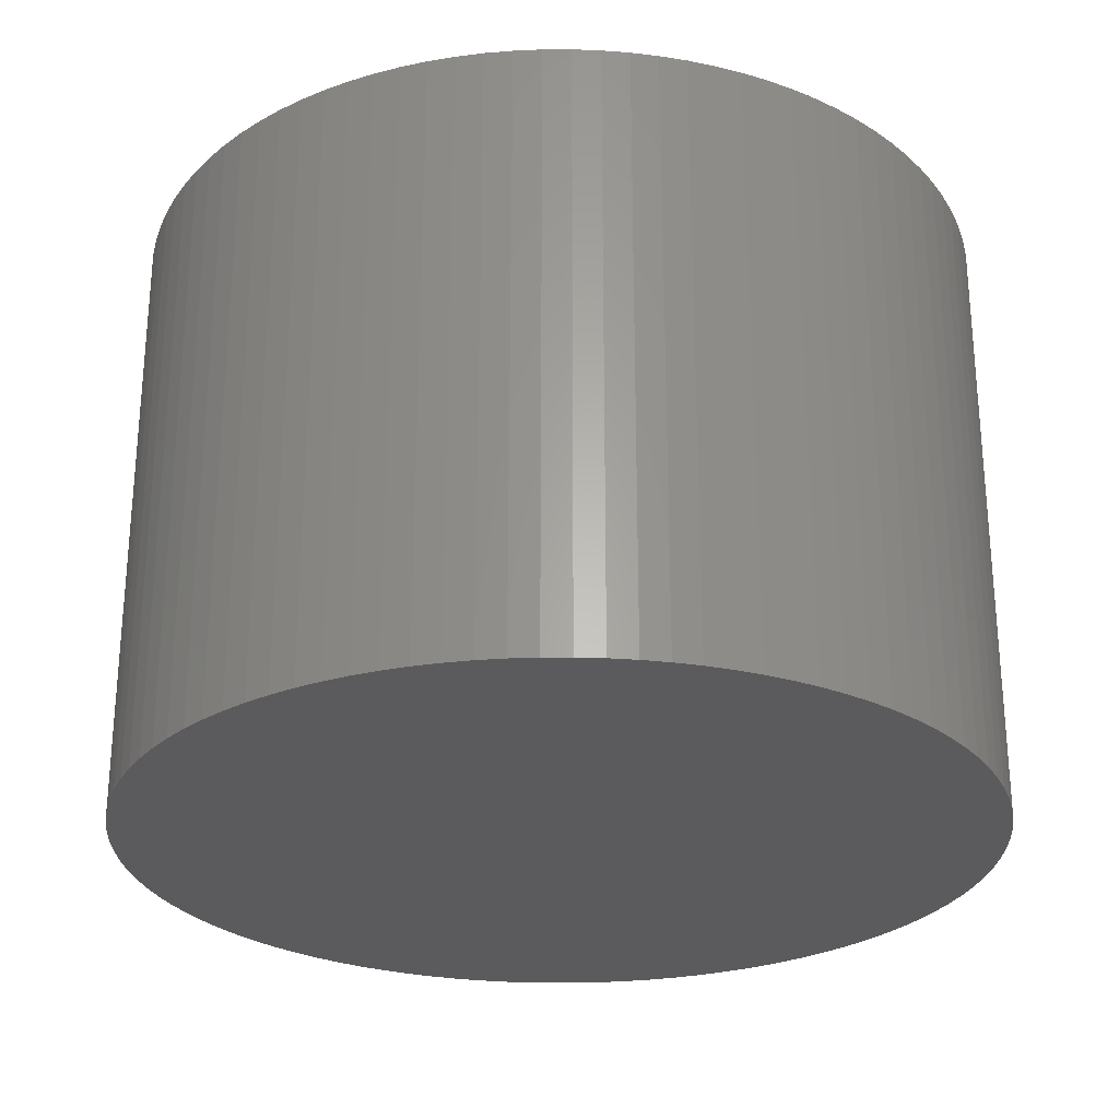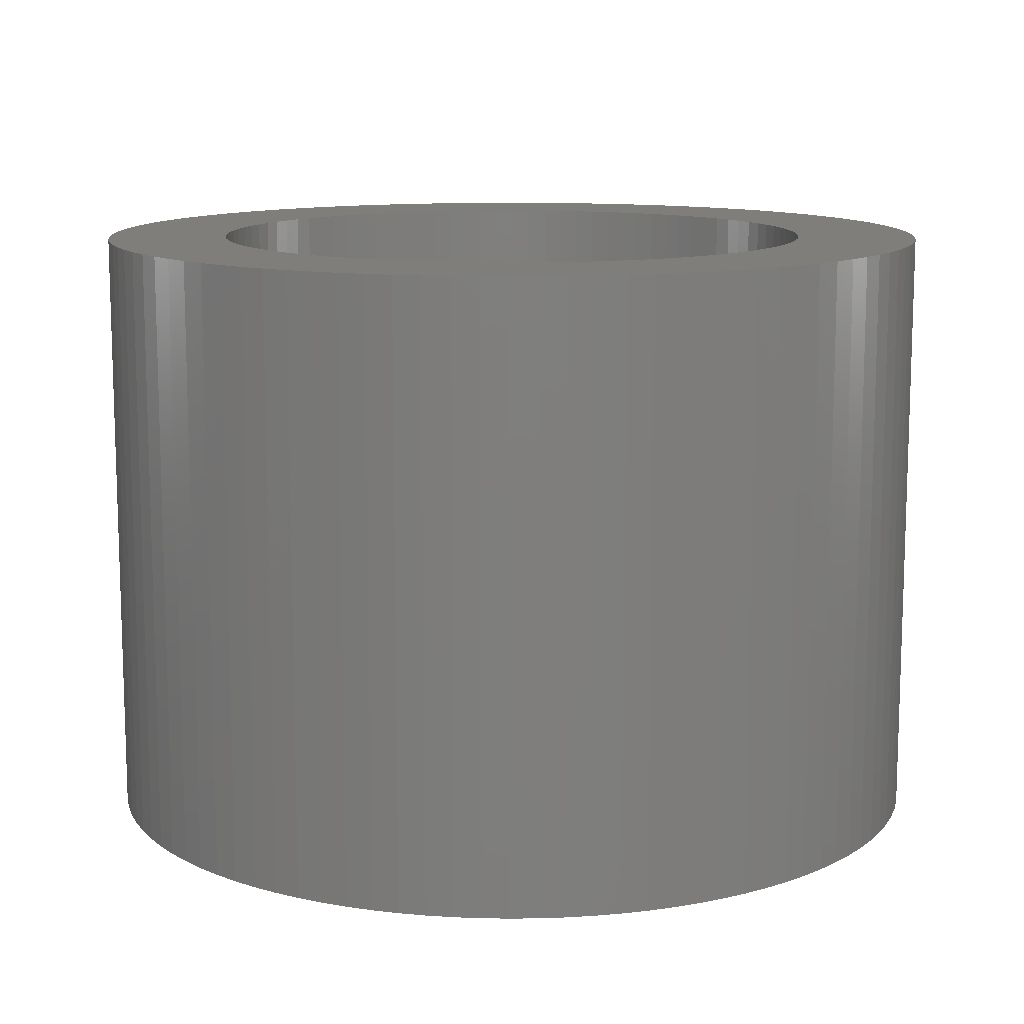
<metadata>
{"format":"stl","ext":"stl","renderer":"f3d","projection":"perspective","resolution":1024,"background":"white","views":[{"elev":-26.9,"azim":99.3,"up":"+Z"},{"elev":11.8,"azim":173.1,"up":"+Z"}]}
</metadata>
<code>
# stl→obj: 400 verts, 796 faces
v 3.5 0 5
v 3.493 0.2198 0
v 3.493 0.2198 5
v 3.5 0 0
v -3.5 0 0
v -3.493 0.2198 5
v -3.493 0.2198 0
v -3.5 0 5
v 0.2198 3.493 0
v 0 3.5 5
v 0.2198 3.493 5
v 0 3.5 0
v 2.551 2.396 5
v 2.396 2.551 0
v 2.396 2.551 5
v 2.551 2.396 0
v -2.231 2.697 0
v -2.396 2.551 5
v -2.231 2.697 5
v -2.396 2.551 0
v -1.082 3.329 0
v -1.288 3.254 5
v -1.082 3.329 5
v -1.288 3.254 0
v 3.254 1.288 5
v 3.167 1.49 0
v 3.167 1.49 5
v 3.254 1.288 0
v 1.49 3.167 0
v 1.288 3.254 5
v 1.49 3.167 5
v 1.288 3.254 0
v 2.057 2.832 0
v 1.875 2.955 5
v 2.057 2.832 5
v 1.875 2.955 0
v -3.254 1.288 0
v -3.167 1.49 5
v -3.167 1.49 0
v -3.254 1.288 5
v -0.4387 3.472 0
v -0.6558 3.438 5
v -0.4387 3.472 5
v -0.6558 3.438 0
v 3.254 -1.288 5
v 3.329 -1.082 0
v 3.329 -1.082 5
v 3.254 -1.288 0
v 3.493 -0.2198 0
v 3.472 -0.4387 0
v 3.472 0.4387 0
v 3.438 -0.6558 0
v 3.438 0.6558 0
v 3.39 -0.8704 0
v 3.39 0.8704 0
v 3.329 1.082 0
v 3.167 -1.49 0
v 3.067 -1.686 0
v 3.067 1.686 0
v 2.955 -1.875 0
v 2.955 1.875 0
v 2.832 -2.057 0
v 2.832 2.057 0
v 2.697 -2.231 0
v 2.697 2.231 0
v 2.551 -2.396 0
v 2.396 -2.551 0
v 2.231 -2.697 0
v 2.231 2.697 0
v 2.057 -2.832 0
v 1.875 -2.955 0
v 1.686 -3.067 0
v 1.686 3.067 0
v 1.49 -3.167 0
v 1.288 -3.254 0
v 1.082 -3.329 0
v 1.082 3.329 0
v 0.8704 -3.39 0
v 0.8704 3.39 0
v 0.6558 -3.438 0
v 0.6558 3.438 0
v 0.4387 -3.472 0
v 0.4387 3.472 0
v 0.2198 -3.493 0
v 0 -3.5 0
v -0.2198 -3.493 0
v -0.2198 3.493 0
v -0.4387 -3.472 0
v -0.6558 -3.438 0
v -0.8704 -3.39 0
v -0.8704 3.39 0
v -1.082 -3.329 0
v -1.288 -3.254 0
v -1.49 -3.167 0
v -1.49 3.167 0
v -1.686 -3.067 0
v -1.686 3.067 0
v -1.875 -2.955 0
v -1.875 2.955 0
v -2.057 -2.832 0
v -2.057 2.832 0
v -2.231 -2.697 0
v -2.396 -2.551 0
v -2.551 -2.396 0
v -2.551 2.396 0
v -2.697 -2.231 0
v -2.697 2.231 0
v -2.832 -2.057 0
v -2.832 2.057 0
v -2.955 -1.875 0
v -2.955 1.875 0
v -3.067 -1.686 0
v -3.067 1.686 0
v -3.167 -1.49 0
v -3.254 -1.288 0
v -3.329 -1.082 0
v -3.329 1.082 0
v -3.39 -0.8704 0
v -3.39 0.8704 0
v -3.438 -0.6558 0
v -3.438 0.6558 0
v -3.472 -0.4387 0
v -3.472 0.4387 0
v -3.493 -0.2198 0
v 3.438 0.6558 5
v 3.39 0.8704 5
v 3.329 1.082 5
v 2.955 1.875 5
v 2.832 2.057 5
v 3.067 1.686 5
v 0.6558 3.438 5
v 0.8704 3.39 5
v 1.082 3.329 5
v 1.686 3.067 5
v 2.231 2.697 5
v -3.39 0.8704 5
v -3.438 0.6558 5
v -2.697 2.231 5
v -2.832 2.057 5
v -2.551 2.396 5
v -3.329 1.082 5
v 2.5 0 5
v 2.495 0.157 5
v 3.472 0.4387 5
v 3.493 -0.2198 5
v 2.48 0.3133 5
v 2.495 -0.157 5
v 2.456 0.4685 5
v 3.472 -0.4387 5
v 2.421 0.6217 5
v 2.48 -0.3133 5
v 2.378 0.7725 5
v 3.438 -0.6558 5
v 2.324 0.9203 5
v 2.456 -0.4685 5
v 2.262 1.064 5
v 3.39 -0.8704 5
v 2.191 1.204 5
v 2.421 -0.6217 5
v 2.111 1.34 5
v 2.023 1.469 5
v 2.697 2.231 5
v 2.378 -0.7725 5
v 1.926 1.594 5
v 2.324 -0.9203 5
v 1.822 1.711 5
v 1.711 1.822 5
v 1.594 1.926 5
v 1.469 2.023 5
v 1.34 2.111 5
v 1.204 2.191 5
v 1.064 2.262 5
v 0.9203 2.324 5
v 0.7725 2.378 5
v 0.6217 2.421 5
v 0.4685 2.456 5
v 0.4387 3.472 5
v 0.3133 2.48 5
v 0.157 2.495 5
v 0 2.5 5
v -0.157 2.495 5
v -0.2198 3.493 5
v -0.3133 2.48 5
v -0.4685 2.456 5
v -0.6217 2.421 5
v -0.8704 3.39 5
v -0.7725 2.378 5
v -0.9203 2.324 5
v -1.064 2.262 5
v -1.49 3.167 5
v -1.204 2.191 5
v -1.686 3.067 5
v -1.34 2.111 5
v -1.875 2.955 5
v -1.469 2.023 5
v -2.057 2.832 5
v -1.594 1.926 5
v -1.711 1.822 5
v -1.822 1.711 5
v -1.926 1.594 5
v -2.023 1.469 5
v -2.111 1.34 5
v -2.955 1.875 5
v -2.191 1.204 5
v -3.067 1.686 5
v -2.262 1.064 5
v -2.324 0.9203 5
v 3.167 -1.49 5
v 2.262 -1.064 5
v 3.067 -1.686 5
v 2.191 -1.204 5
v 2.955 -1.875 5
v 2.111 -1.34 5
v 2.832 -2.057 5
v 2.023 -1.469 5
v 2.697 -2.231 5
v 1.926 -1.594 5
v 2.551 -2.396 5
v 1.822 -1.711 5
v 2.396 -2.551 5
v 1.711 -1.822 5
v 2.231 -2.697 5
v 1.594 -1.926 5
v 2.057 -2.832 5
v 1.469 -2.023 5
v 1.875 -2.955 5
v 1.34 -2.111 5
v 1.686 -3.067 5
v 1.204 -2.191 5
v 1.49 -3.167 5
v 1.064 -2.262 5
v 1.288 -3.254 5
v 0.9203 -2.324 5
v 1.082 -3.329 5
v 0.7725 -2.378 5
v 0.8704 -3.39 5
v 0.6217 -2.421 5
v 0.6558 -3.438 5
v 0.4685 -2.456 5
v 0.4387 -3.472 5
v 0.3133 -2.48 5
v 0.2198 -3.493 5
v 0.157 -2.495 5
v 0 -2.5 5
v 0 -3.5 5
v -0.157 -2.495 5
v -0.2198 -3.493 5
v -0.3133 -2.48 5
v -0.4387 -3.472 5
v -0.4685 -2.456 5
v -0.6558 -3.438 5
v -0.6217 -2.421 5
v -0.8704 -3.39 5
v -0.7725 -2.378 5
v -1.082 -3.329 5
v -0.9203 -2.324 5
v -1.288 -3.254 5
v -1.064 -2.262 5
v -1.49 -3.167 5
v -1.204 -2.191 5
v -1.686 -3.067 5
v -1.34 -2.111 5
v -1.875 -2.955 5
v -1.469 -2.023 5
v -2.057 -2.832 5
v -1.594 -1.926 5
v -2.231 -2.697 5
v -1.711 -1.822 5
v -2.396 -2.551 5
v -1.822 -1.711 5
v -2.551 -2.396 5
v -1.926 -1.594 5
v -2.697 -2.231 5
v -2.023 -1.469 5
v -2.832 -2.057 5
v -2.111 -1.34 5
v -2.955 -1.875 5
v -2.191 -1.204 5
v -3.067 -1.686 5
v -2.262 -1.064 5
v -3.167 -1.49 5
v -2.324 -0.9203 5
v -3.254 -1.288 5
v -2.378 -0.7725 5
v -3.329 -1.082 5
v -2.421 -0.6217 5
v -3.39 -0.8704 5
v -2.456 -0.4685 5
v -3.438 -0.6558 5
v -2.48 -0.3133 5
v -3.472 -0.4387 5
v -2.495 -0.157 5
v -3.493 -0.2198 5
v -2.5 0 5
v -2.378 0.7725 5
v -2.421 0.6217 5
v -2.456 0.4685 5
v -2.48 0.3133 5
v -3.472 0.4387 5
v -2.495 0.157 5
v 2.5 0 1.1
v 2.495 0.157 1.1
v -2.495 0.157 1.1
v -2.5 0 1.1
v 0 2.5 1.1
v 0.157 2.495 1.1
v 0 -2.5 1.1
v -0.157 -2.495 1.1
v 1.822 1.711 1.1
v 1.711 1.822 1.1
v -1.711 1.822 1.1
v -1.594 1.926 1.1
v -0.9203 2.324 1.1
v -0.7725 2.378 1.1
v 2.324 0.9203 1.1
v 2.262 1.064 1.1
v 1.064 2.262 1.1
v 1.204 2.191 1.1
v -2.023 1.469 1.1
v -2.111 1.34 1.1
v -0.4685 2.456 1.1
v -0.3133 2.48 1.1
v 2.111 -1.34 1.1
v 2.191 -1.204 1.1
v 0.6217 -2.421 1.1
v 0.4685 -2.456 1.1
v 1.711 -1.822 1.1
v 1.822 -1.711 1.1
v 2.324 -0.9203 1.1
v 2.378 -0.7725 1.1
v -0.7725 -2.378 1.1
v -0.9203 -2.324 1.1
v -2.023 -1.469 1.1
v -1.926 -1.594 1.1
v -2.111 -1.34 1.1
v 2.456 0.4685 1.1
v 2.421 0.6217 1.1
v 2.378 0.7725 1.1
v 1.926 1.594 1.1
v 2.191 1.204 1.1
v 0.4685 2.456 1.1
v 0.6217 2.421 1.1
v 0.7725 2.378 1.1
v 0.9203 2.324 1.1
v 0.3133 2.48 1.1
v 1.34 2.111 1.1
v 1.469 2.023 1.1
v -1.822 1.711 1.1
v -2.421 0.6217 1.1
v -2.456 0.4685 1.1
v -2.324 0.9203 1.1
v -2.378 0.7725 1.1
v -2.48 0.3133 1.1
v -1.34 2.111 1.1
v -1.204 2.191 1.1
v -0.157 2.495 1.1
v 2.023 -1.469 1.1
v -1.822 -1.711 1.1
v -1.711 -1.822 1.1
v -0.3133 -2.48 1.1
v -0.4685 -2.456 1.1
v -2.324 -0.9203 1.1
v -2.262 -1.064 1.1
v 2.495 -0.157 1.1
v 2.48 0.3133 1.1
v 2.48 -0.3133 1.1
v 2.456 -0.4685 1.1
v 2.421 -0.6217 1.1
v 2.262 -1.064 1.1
v 2.111 1.34 1.1
v 2.023 1.469 1.1
v 1.926 -1.594 1.1
v 1.594 1.926 1.1
v 1.594 -1.926 1.1
v 1.469 -2.023 1.1
v 1.34 -2.111 1.1
v 1.204 -2.191 1.1
v 1.064 -2.262 1.1
v 0.9203 -2.324 1.1
v 0.7725 -2.378 1.1
v 0.3133 -2.48 1.1
v 0.157 -2.495 1.1
v -0.6217 2.421 1.1
v -0.6217 -2.421 1.1
v -1.064 2.262 1.1
v -1.064 -2.262 1.1
v -1.204 -2.191 1.1
v -1.34 -2.111 1.1
v -1.469 2.023 1.1
v -1.469 -2.023 1.1
v -1.594 -1.926 1.1
v -1.926 1.594 1.1
v -2.191 1.204 1.1
v -2.191 -1.204 1.1
v -2.262 1.064 1.1
v -2.378 -0.7725 1.1
v -2.421 -0.6217 1.1
v -2.456 -0.4685 1.1
v -2.48 -0.3133 1.1
v -2.495 -0.157 1.1
f 1 2 3
f 2 1 4
f 5 6 7
f 6 5 8
f 9 10 11
f 10 9 12
f 13 14 15
f 14 13 16
f 17 18 19
f 18 17 20
f 21 22 23
f 22 21 24
f 25 26 27
f 26 25 28
f 29 30 31
f 30 29 32
f 33 34 35
f 34 33 36
f 37 38 39
f 38 37 40
f 41 42 43
f 42 41 44
f 45 46 47
f 46 45 48
f 49 2 4
f 50 2 49
f 50 51 2
f 52 51 50
f 52 53 51
f 54 53 52
f 54 55 53
f 46 55 54
f 46 56 55
f 48 56 46
f 48 28 56
f 57 28 48
f 57 26 28
f 58 26 57
f 58 59 26
f 60 59 58
f 60 61 59
f 62 61 60
f 62 63 61
f 64 63 62
f 64 65 63
f 66 65 64
f 66 16 65
f 67 16 66
f 67 14 16
f 68 14 67
f 68 69 14
f 70 69 68
f 70 33 69
f 71 33 70
f 71 36 33
f 72 36 71
f 72 73 36
f 74 73 72
f 74 29 73
f 75 29 74
f 75 32 29
f 76 32 75
f 76 77 32
f 78 77 76
f 78 79 77
f 80 79 78
f 80 81 79
f 82 81 80
f 82 83 81
f 84 83 82
f 84 9 83
f 85 9 84
f 85 12 9
f 86 12 85
f 86 87 12
f 88 87 86
f 88 41 87
f 89 41 88
f 89 44 41
f 90 44 89
f 90 91 44
f 92 91 90
f 92 21 91
f 93 21 92
f 93 24 21
f 94 24 93
f 94 95 24
f 96 95 94
f 96 97 95
f 98 97 96
f 98 99 97
f 100 99 98
f 100 101 99
f 102 101 100
f 102 17 101
f 103 17 102
f 103 20 17
f 104 20 103
f 104 105 20
f 106 105 104
f 106 107 105
f 108 107 106
f 108 109 107
f 110 109 108
f 110 111 109
f 112 111 110
f 112 113 111
f 114 113 112
f 114 39 113
f 115 39 114
f 115 37 39
f 116 37 115
f 116 117 37
f 118 117 116
f 118 119 117
f 120 119 118
f 120 121 119
f 122 121 120
f 122 123 121
f 124 123 122
f 124 7 123
f 7 124 5
f 125 55 126
f 55 125 53
f 126 56 127
f 56 126 55
f 128 63 129
f 63 128 61
f 27 59 130
f 59 27 26
f 79 131 132
f 131 79 81
f 32 133 30
f 133 32 77
f 36 134 34
f 134 36 73
f 69 35 135
f 35 69 33
f 121 136 119
f 136 121 137
f 109 138 107
f 138 109 139
f 105 18 20
f 18 105 140
f 117 40 37
f 40 117 141
f 142 1 3
f 143 3 144
f 1 142 145
f 146 144 125
f 147 145 142
f 148 125 126
f 145 147 149
f 150 126 127
f 151 149 147
f 152 127 25
f 149 151 153
f 154 25 27
f 155 153 151
f 156 27 130
f 153 155 157
f 158 130 128
f 159 157 155
f 160 128 129
f 157 159 47
f 161 129 162
f 163 47 159
f 164 162 13
f 47 163 45
f 165 45 163
f 3 143 142
f 144 146 143
f 125 148 146
f 126 150 148
f 166 13 15
f 127 152 150
f 25 154 152
f 27 156 154
f 167 15 135
f 130 158 156
f 128 160 158
f 168 135 35
f 129 161 160
f 162 164 161
f 169 35 34
f 13 166 164
f 15 167 166
f 170 34 134
f 135 168 167
f 171 134 31
f 35 169 168
f 34 170 169
f 172 31 30
f 134 171 170
f 173 30 133
f 31 172 171
f 30 173 172
f 174 133 132
f 133 174 173
f 175 132 131
f 132 175 174
f 131 176 175
f 177 176 131
f 177 178 176
f 11 178 177
f 11 179 178
f 10 179 11
f 10 180 179
f 10 181 180
f 182 181 10
f 182 183 181
f 43 183 182
f 43 184 183
f 42 184 43
f 184 42 185
f 186 185 42
f 185 186 187
f 23 187 186
f 187 23 188
f 22 188 23
f 188 22 189
f 190 189 22
f 189 190 191
f 192 191 190
f 191 192 193
f 194 193 192
f 193 194 195
f 196 195 194
f 195 196 197
f 19 197 196
f 197 19 198
f 18 198 19
f 198 18 199
f 140 199 18
f 199 140 200
f 138 200 140
f 200 138 201
f 139 201 138
f 201 139 202
f 203 202 139
f 202 203 204
f 205 204 203
f 204 205 206
f 38 206 205
f 40 207 38
f 206 38 207
f 45 165 208
f 209 208 165
f 208 209 210
f 211 210 209
f 210 211 212
f 213 212 211
f 212 213 214
f 215 214 213
f 214 215 216
f 217 216 215
f 216 217 218
f 219 218 217
f 218 219 220
f 221 220 219
f 220 221 222
f 223 222 221
f 222 223 224
f 225 224 223
f 224 225 226
f 227 226 225
f 226 227 228
f 229 228 227
f 228 229 230
f 231 230 229
f 230 231 232
f 233 232 231
f 232 233 234
f 235 234 233
f 234 235 236
f 237 236 235
f 236 237 238
f 239 238 237
f 239 240 238
f 241 240 239
f 241 242 240
f 243 242 241
f 244 242 243
f 244 245 242
f 246 245 244
f 246 247 245
f 248 247 246
f 248 249 247
f 250 249 248
f 251 250 252
f 250 251 249
f 253 252 254
f 252 253 251
f 255 254 256
f 257 256 258
f 254 255 253
f 259 258 260
f 256 257 255
f 261 260 262
f 263 262 264
f 258 259 257
f 265 264 266
f 260 261 259
f 267 266 268
f 269 268 270
f 262 263 261
f 271 270 272
f 273 272 274
f 264 265 263
f 275 274 276
f 277 276 278
f 266 267 265
f 279 278 280
f 281 280 282
f 283 282 284
f 268 269 267
f 285 284 286
f 287 286 288
f 289 288 290
f 291 290 292
f 270 271 269
f 293 292 294
f 207 40 295
f 141 295 40
f 272 273 271
f 295 141 296
f 274 275 273
f 136 296 141
f 276 277 275
f 296 136 297
f 278 279 277
f 137 297 136
f 280 281 279
f 297 137 298
f 282 283 281
f 299 298 137
f 284 285 283
f 298 299 300
f 286 287 285
f 6 300 299
f 288 289 287
f 300 6 294
f 290 291 289
f 8 294 6
f 292 293 291
f 294 8 293
f 97 194 192
f 194 97 99
f 99 196 194
f 196 99 101
f 12 182 10
f 182 12 87
f 85 242 245
f 242 85 84
f 71 224 226
f 224 71 70
f 103 271 104
f 271 103 269
f 93 255 257
f 255 93 92
f 108 277 110
f 277 108 275
f 104 273 106
f 273 104 271
f 120 291 122
f 291 120 289
f 124 8 5
f 8 124 293
f 144 53 125
f 53 144 51
f 3 51 144
f 51 3 2
f 127 28 25
f 28 127 56
f 129 65 162
f 65 129 63
f 162 16 13
f 16 162 65
f 130 61 128
f 61 130 59
f 77 132 133
f 132 77 79
f 81 177 131
f 177 81 83
f 83 11 177
f 11 83 9
f 73 31 134
f 31 73 29
f 14 135 15
f 135 14 69
f 107 140 105
f 140 107 138
f 113 203 111
f 203 113 205
f 39 205 113
f 205 39 38
f 111 139 109
f 139 111 203
f 119 141 117
f 141 119 136
f 123 137 121
f 137 123 299
f 7 299 123
f 299 7 6
f 95 192 190
f 192 95 97
f 24 190 22
f 190 24 95
f 101 19 196
f 19 101 17
f 44 186 42
f 186 44 91
f 91 23 186
f 23 91 21
f 87 43 182
f 43 87 41
f 145 4 1
f 4 145 49
f 84 240 242
f 240 84 82
f 76 232 234
f 232 76 75
f 80 236 238
f 236 80 78
f 70 222 224
f 222 70 68
f 220 66 218
f 66 220 67
f 72 226 228
f 226 72 71
f 75 230 232
f 230 75 74
f 218 64 216
f 64 218 66
f 214 60 212
f 60 214 62
f 210 57 208
f 57 210 58
f 47 54 157
f 54 47 46
f 103 267 269
f 267 103 102
f 96 259 261
f 259 96 94
f 100 263 265
f 263 100 98
f 90 251 253
f 251 90 89
f 92 253 255
f 253 92 90
f 86 245 247
f 245 86 85
f 89 249 251
f 249 89 88
f 88 247 249
f 247 88 86
f 110 279 112
f 279 110 277
f 114 283 115
f 283 114 281
f 112 281 114
f 281 112 279
f 106 275 108
f 275 106 273
f 115 285 116
f 285 115 283
f 118 289 120
f 289 118 287
f 116 287 118
f 287 116 285
f 122 293 124
f 293 122 291
f 157 52 153
f 52 157 54
f 82 238 240
f 238 82 80
f 78 234 236
f 234 78 76
f 68 220 222
f 220 68 67
f 74 228 230
f 228 74 72
f 216 62 214
f 62 216 64
f 212 58 210
f 58 212 60
f 208 48 45
f 48 208 57
f 102 265 267
f 265 102 100
f 94 257 259
f 257 94 93
f 98 261 263
f 261 98 96
f 149 49 145
f 49 149 50
f 153 50 149
f 50 153 52
f 301 143 302
f 143 301 142
f 294 303 300
f 303 294 304
f 305 179 180
f 179 305 306
f 307 246 244
f 246 307 308
f 309 167 310
f 167 309 166
f 311 197 198
f 197 311 312
f 313 187 188
f 187 313 314
f 315 156 316
f 156 315 154
f 317 171 172
f 171 317 318
f 202 319 201
f 319 202 320
f 321 183 184
f 183 321 322
f 323 211 324
f 211 323 213
f 325 239 237
f 239 325 326
f 327 219 328
f 219 327 221
f 329 163 330
f 163 329 165
f 331 256 254
f 256 331 332
f 272 333 274
f 333 272 334
f 274 335 276
f 335 274 333
f 336 150 337
f 150 336 148
f 337 152 338
f 152 337 150
f 339 166 309
f 166 339 164
f 316 158 340
f 158 316 156
f 341 175 176
f 175 341 342
f 343 173 174
f 173 343 344
f 345 176 178
f 176 345 341
f 346 169 170
f 169 346 347
f 199 311 198
f 311 199 348
f 297 349 296
f 349 297 350
f 295 351 207
f 351 295 352
f 298 350 297
f 350 298 353
f 354 191 193
f 191 354 355
f 322 181 183
f 181 322 356
f 357 213 323
f 213 357 215
f 268 358 270
f 358 268 359
f 360 250 248
f 250 360 361
f 280 362 282
f 362 280 363
f 302 364 301
f 365 364 302
f 365 366 364
f 336 366 365
f 336 367 366
f 337 367 336
f 337 368 367
f 338 368 337
f 338 330 368
f 315 330 338
f 315 329 330
f 316 329 315
f 316 369 329
f 340 369 316
f 340 324 369
f 370 324 340
f 370 323 324
f 371 323 370
f 371 357 323
f 339 357 371
f 339 372 357
f 309 372 339
f 309 328 372
f 310 328 309
f 310 327 328
f 373 327 310
f 373 374 327
f 347 374 373
f 347 375 374
f 346 375 347
f 346 376 375
f 318 376 346
f 318 377 376
f 317 377 318
f 317 378 377
f 344 378 317
f 344 379 378
f 343 379 344
f 343 380 379
f 342 380 343
f 342 325 380
f 341 325 342
f 341 326 325
f 345 326 341
f 345 381 326
f 306 381 345
f 306 382 381
f 305 382 306
f 305 307 382
f 356 307 305
f 356 308 307
f 322 308 356
f 322 360 308
f 321 360 322
f 321 361 360
f 383 361 321
f 383 384 361
f 314 384 383
f 314 331 384
f 313 331 314
f 313 332 331
f 385 332 313
f 385 386 332
f 355 386 385
f 355 387 386
f 354 387 355
f 354 388 387
f 389 388 354
f 389 390 388
f 312 390 389
f 312 391 390
f 311 391 312
f 311 359 391
f 348 359 311
f 348 358 359
f 392 358 348
f 392 334 358
f 319 334 392
f 319 333 334
f 320 333 319
f 320 335 333
f 393 335 320
f 393 394 335
f 395 394 393
f 395 363 394
f 351 363 395
f 351 362 363
f 352 362 351
f 352 396 362
f 349 396 352
f 349 397 396
f 350 397 349
f 350 398 397
f 353 398 350
f 353 399 398
f 303 399 353
f 303 400 399
f 400 303 304
f 365 148 336
f 148 365 146
f 302 146 365
f 146 302 143
f 338 154 315
f 154 338 152
f 371 164 339
f 164 371 161
f 370 161 371
f 161 370 160
f 340 160 370
f 160 340 158
f 342 174 175
f 174 342 343
f 306 178 179
f 178 306 345
f 344 172 173
f 172 344 317
f 318 170 171
f 170 318 346
f 347 168 169
f 168 347 373
f 373 167 168
f 167 373 310
f 204 320 202
f 320 204 393
f 207 395 206
f 395 207 351
f 296 352 295
f 352 296 349
f 300 353 298
f 353 300 303
f 385 188 189
f 188 385 313
f 389 193 195
f 193 389 354
f 355 189 191
f 189 355 385
f 383 184 185
f 184 383 321
f 314 185 187
f 185 314 383
f 356 180 181
f 180 356 305
f 364 142 301
f 142 364 147
f 382 244 243
f 244 382 307
f 326 241 239
f 241 326 381
f 379 235 233
f 235 379 380
f 374 225 223
f 225 374 375
f 376 229 227
f 229 376 377
f 378 233 231
f 233 378 379
f 375 227 225
f 227 375 376
f 328 217 372
f 217 328 219
f 372 215 357
f 215 372 217
f 324 209 369
f 209 324 211
f 369 165 329
f 165 369 209
f 330 159 368
f 159 330 163
f 391 268 266
f 268 391 359
f 386 260 258
f 260 386 387
f 388 264 262
f 264 388 390
f 384 254 252
f 254 384 331
f 308 248 246
f 248 308 360
f 270 334 272
f 334 270 358
f 276 394 278
f 394 276 335
f 286 398 288
f 398 286 397
f 282 396 284
f 396 282 362
f 288 399 290
f 399 288 398
f 292 304 294
f 304 292 400
f 201 392 200
f 392 201 319
f 200 348 199
f 348 200 392
f 206 393 204
f 393 206 395
f 312 195 197
f 195 312 389
f 367 151 366
f 151 367 155
f 381 243 241
f 243 381 382
f 380 237 235
f 237 380 325
f 327 223 221
f 223 327 374
f 377 231 229
f 231 377 378
f 390 266 264
f 266 390 391
f 332 258 256
f 258 332 386
f 387 262 260
f 262 387 388
f 361 252 250
f 252 361 384
f 278 363 280
f 363 278 394
f 284 397 286
f 397 284 396
f 290 400 292
f 400 290 399
f 366 147 364
f 147 366 151
f 368 155 367
f 155 368 159

</code>
